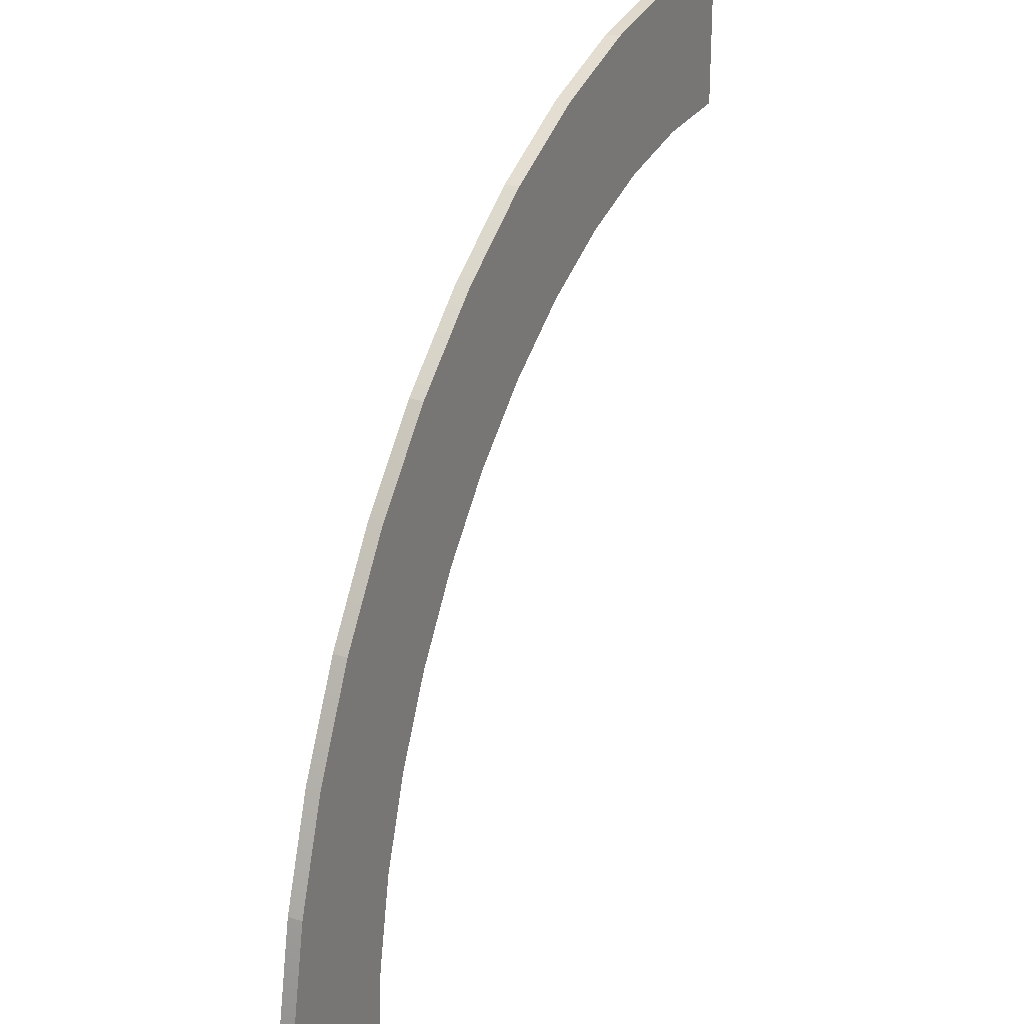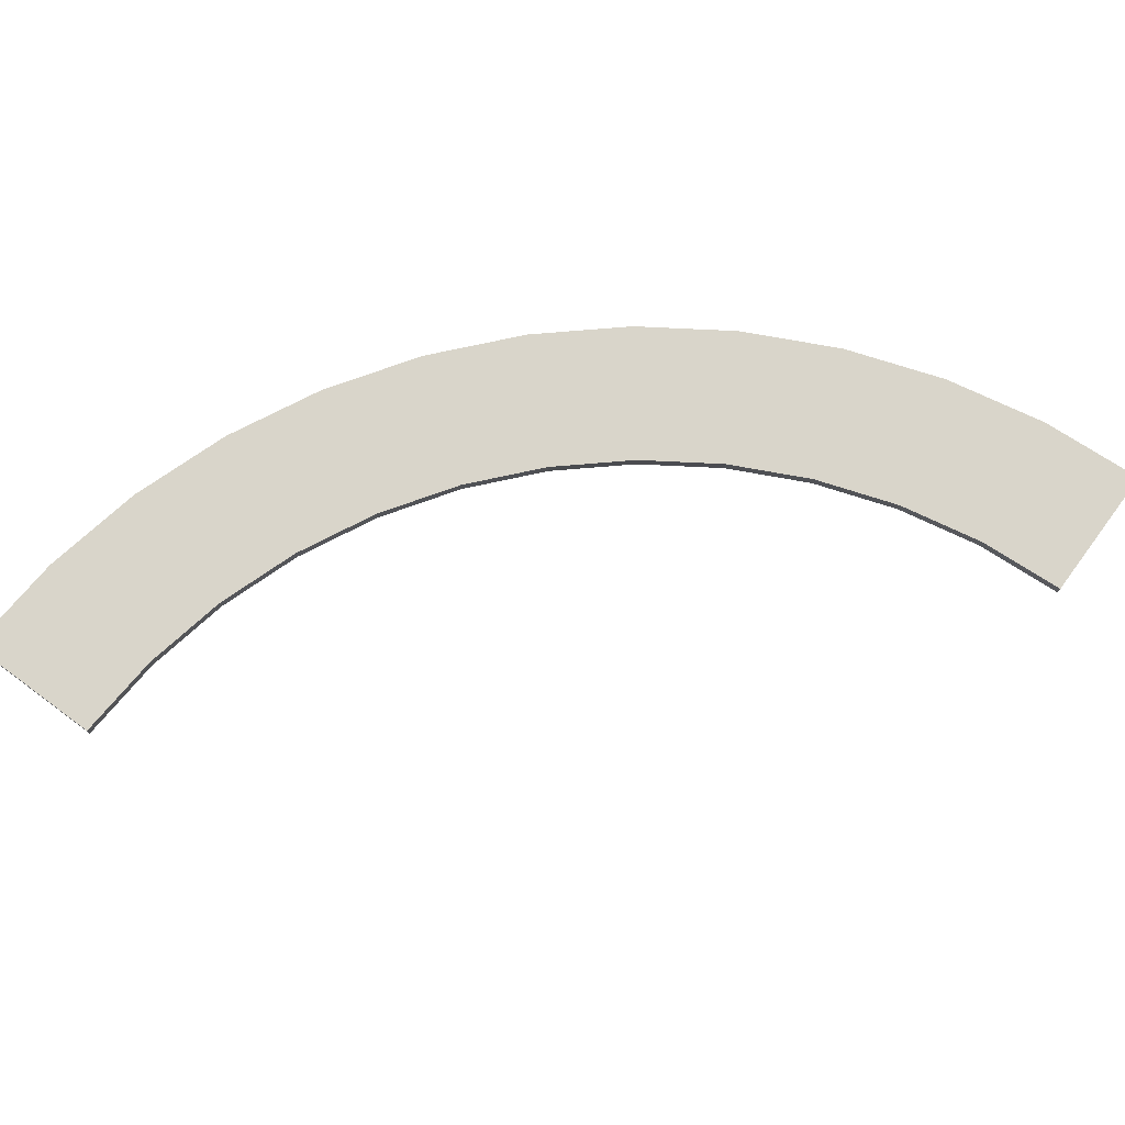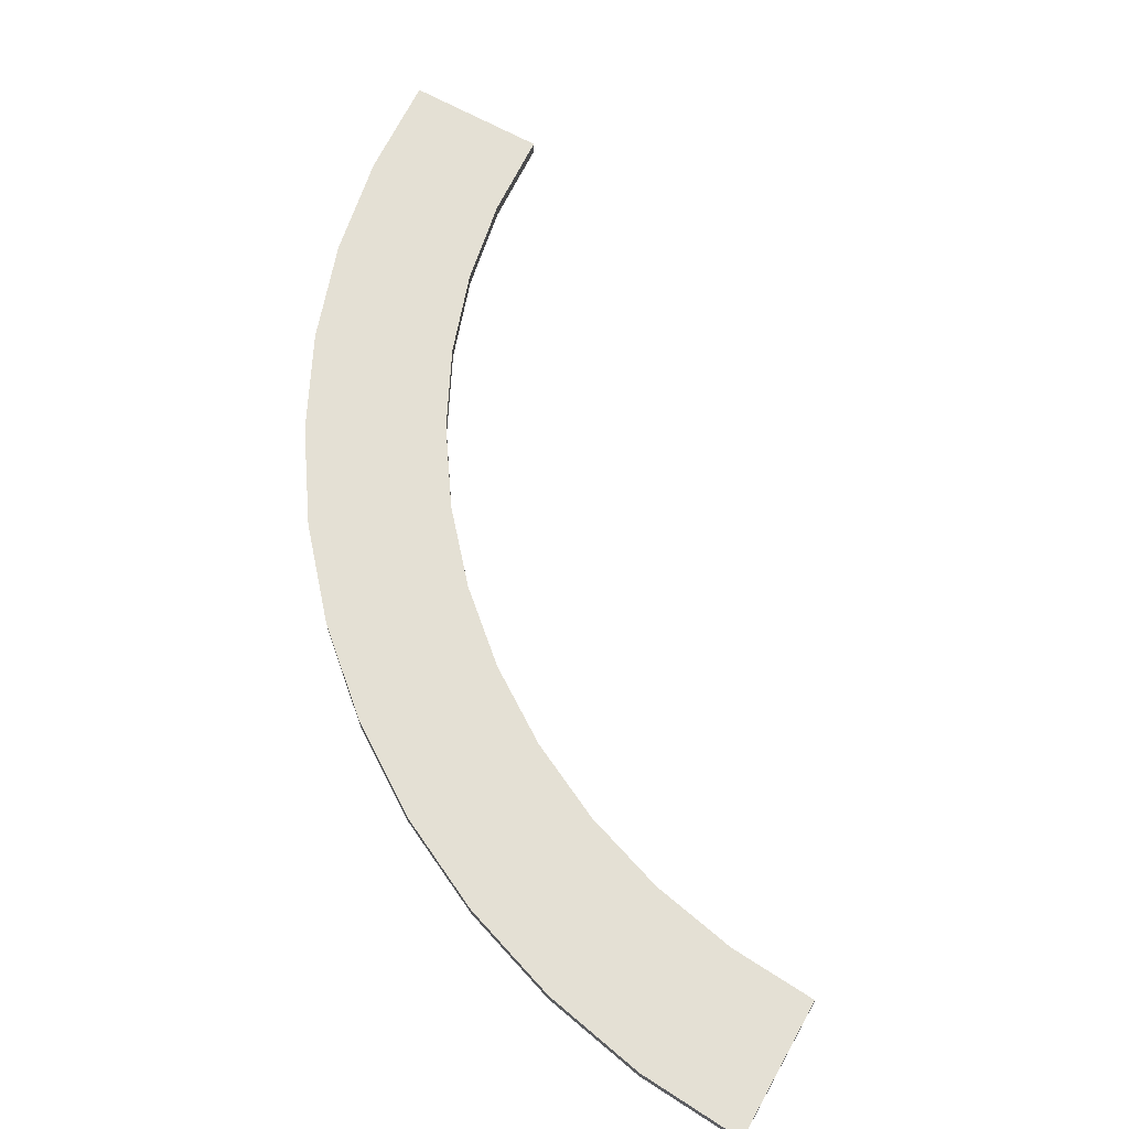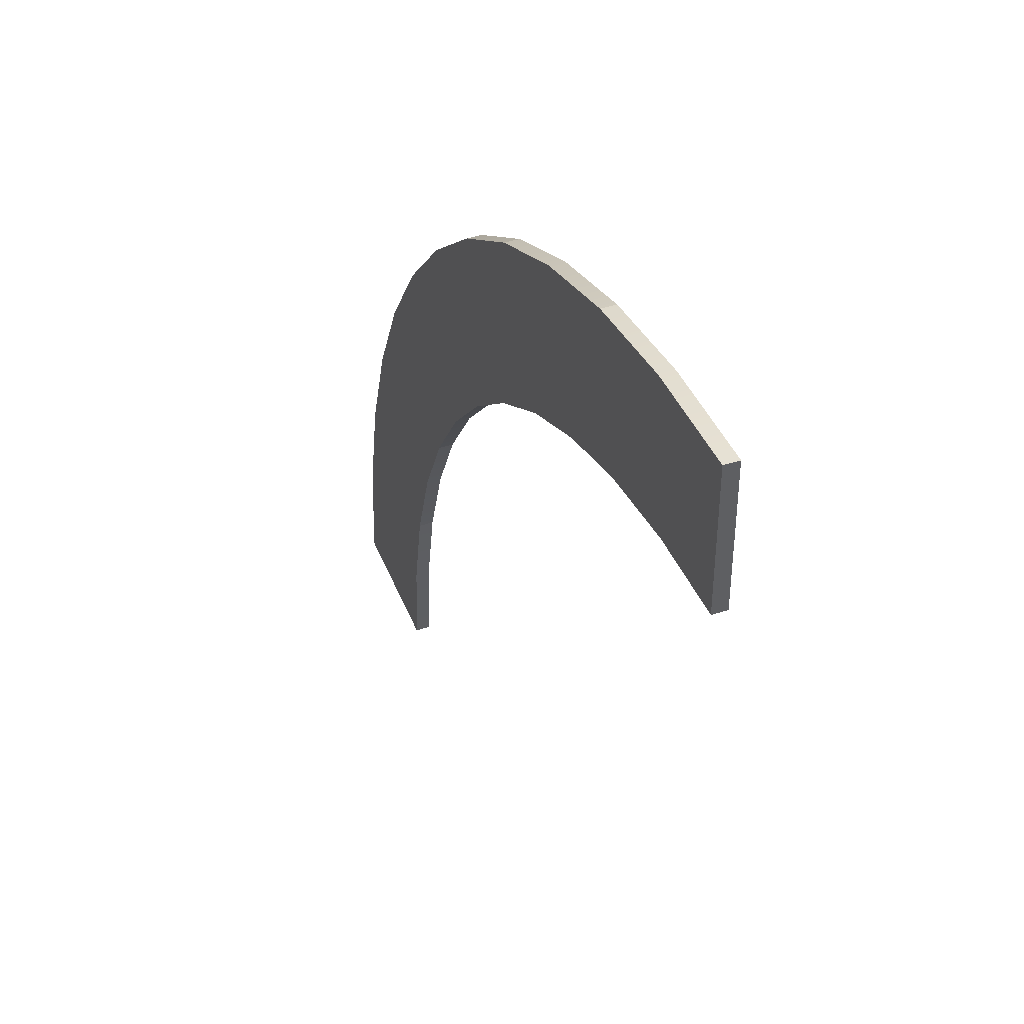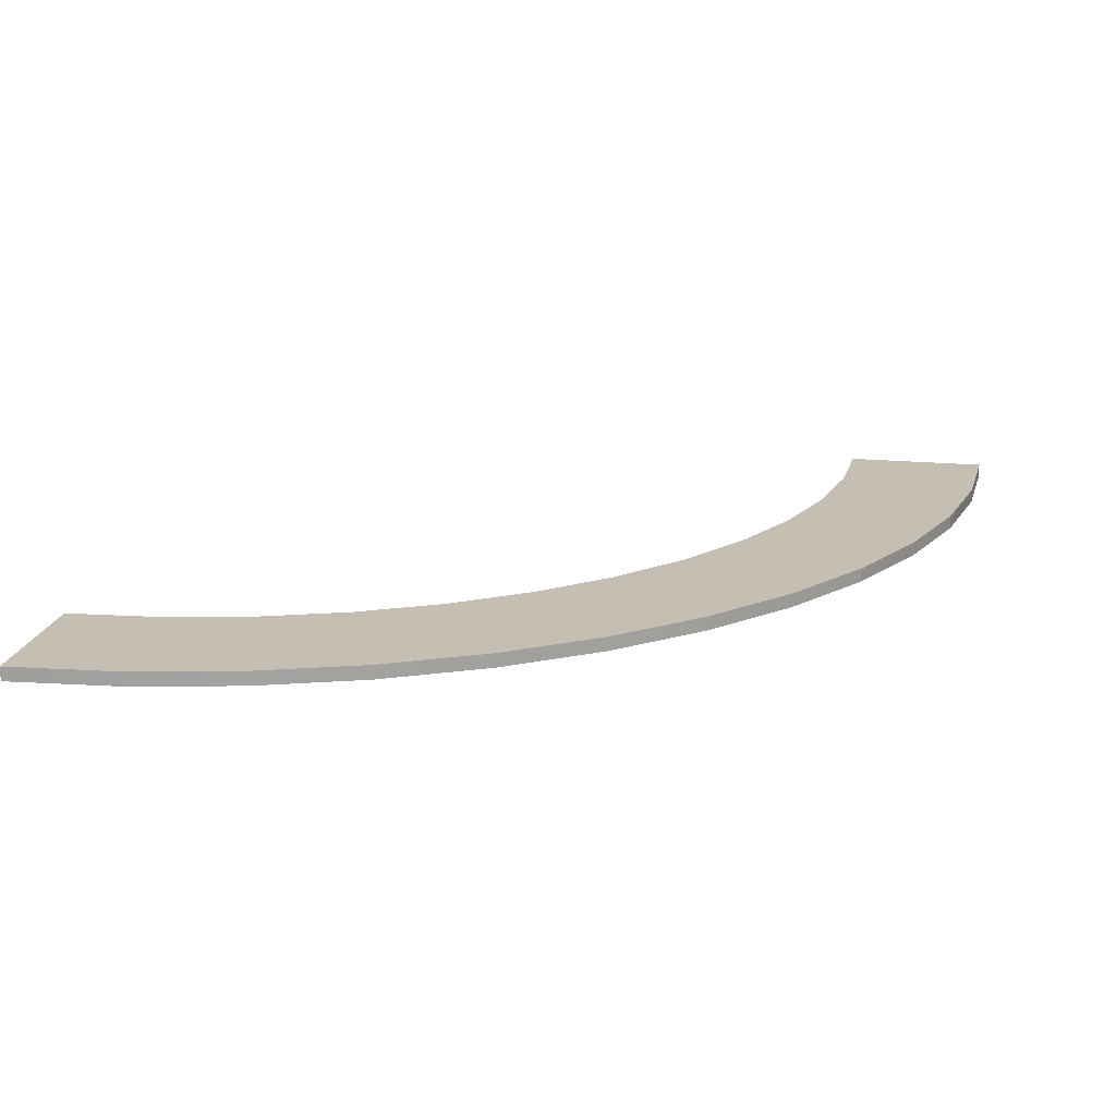
<metadata>
{"format":"obj","ext":"obj","renderer":"f3d","projection":"perspective","resolution":1024,"background":"white","views":[{"elev":25.0,"azim":116.8,"up":"+Z"},{"elev":74.7,"azim":-143.5,"up":"+Y"},{"elev":66.1,"azim":119.3,"up":"+Y"},{"elev":43.6,"azim":-110.8,"up":"+Z"},{"elev":17.6,"azim":10.5,"up":"+Y"}]}
</metadata>
<code>
o roadCornerSmallBorder
v -0.2066 0.02 0.6088
v -0.2066 -0 0.6088
v -0.2929 -0 0.7071
v -0.2929 0.02 0.7071
v -0.04004 -0 0.7366
v -0.04004 0.02 0.7366
v -0.1444 0.02 0.8556
v -0.1444 -0 0.8556
v 0.04789 0.02 0.605
v -0.134 0.02 0.5
v -0.134 -0 0.5
v 0.04789 -0 0.605
v 0 0.02 0
v 0 0 0
v -0.008555 -0 0.1305
v -0.008555 0.02 0.1305
v 0.21 0 -0
v 0.21 0.02 -0
v 0.1996 0.02 0.1579
v 0.1996 -0 0.1579
v 0.1688 0.02 0.3132
v 0.1688 -0 0.3132
v -0.03407 0.02 0.2588
v -0.03407 -0 0.2588
v -0.6173 -0 0.9239
v -0.7412 -0 0.9659
v -0.7412 0.02 0.9659
v -0.6173 0.02 0.9239
v -0.537 0.02 1.118
v -0.395 0.02 1.048
v -0.5 0.02 0.866
v -0.6868 0.02 1.169
v -0.5 -0 0.866
v -0.6868 -0 1.169
v -0.537 -0 1.118
v -0.395 -0 1.048
v 0.1179 -0 0.463
v 0.1179 0.02 0.463
v -0.07612 0.02 0.3827
v -0.07612 -0 0.3827
v -1 -0 1.21
v -0.8421 -0 1.2
v -0.8421 0.02 1.2
v -1 0.02 1.21
v -1 0.02 1
v -1 -0 1
v -0.8695 -0 0.9914
v -0.8695 0.02 0.9914
v -0.2634 0.02 0.96
v -0.3912 0.02 0.7934
v -0.3912 -0 0.7934
v -0.2634 -0 0.96
f 1 2 3
f 3 4 1
f 5 6 7
f 7 8 5
f 6 9 10
f 10 7 6
f 10 1 7
f 1 4 7
f 10 11 2
f 2 1 10
f 12 9 6
f 6 5 12
f 13 14 15
f 15 16 13
f 17 18 19
f 19 20 17
f 20 19 21
f 21 22 20
f 19 18 13
f 13 21 19
f 13 16 21
f 16 23 21
f 17 14 13
f 13 18 17
f 16 15 24
f 24 23 16
f 25 26 27
f 27 28 25
f 29 30 31
f 31 28 29
f 28 32 29
f 28 27 32
f 33 25 28
f 28 31 33
f 34 35 29
f 29 32 34
f 35 36 30
f 30 29 35
f 37 38 9
f 9 12 37
f 39 40 11
f 11 10 39
f 38 21 23
f 23 9 38
f 23 39 9
f 39 10 9
f 23 24 40
f 40 39 23
f 22 21 38
f 38 37 22
f 41 42 43
f 43 44 41
f 45 46 41
f 41 44 45
f 26 47 48
f 48 27 26
f 43 32 27
f 27 48 43
f 48 44 43
f 48 45 44
f 42 34 32
f 32 43 42
f 47 46 45
f 45 48 47
f 49 7 4
f 4 30 49
f 4 50 30
f 50 31 30
f 51 33 31
f 31 50 51
f 36 52 49
f 49 30 36
f 3 51 50
f 50 4 3
f 52 8 7
f 7 49 52

</code>
